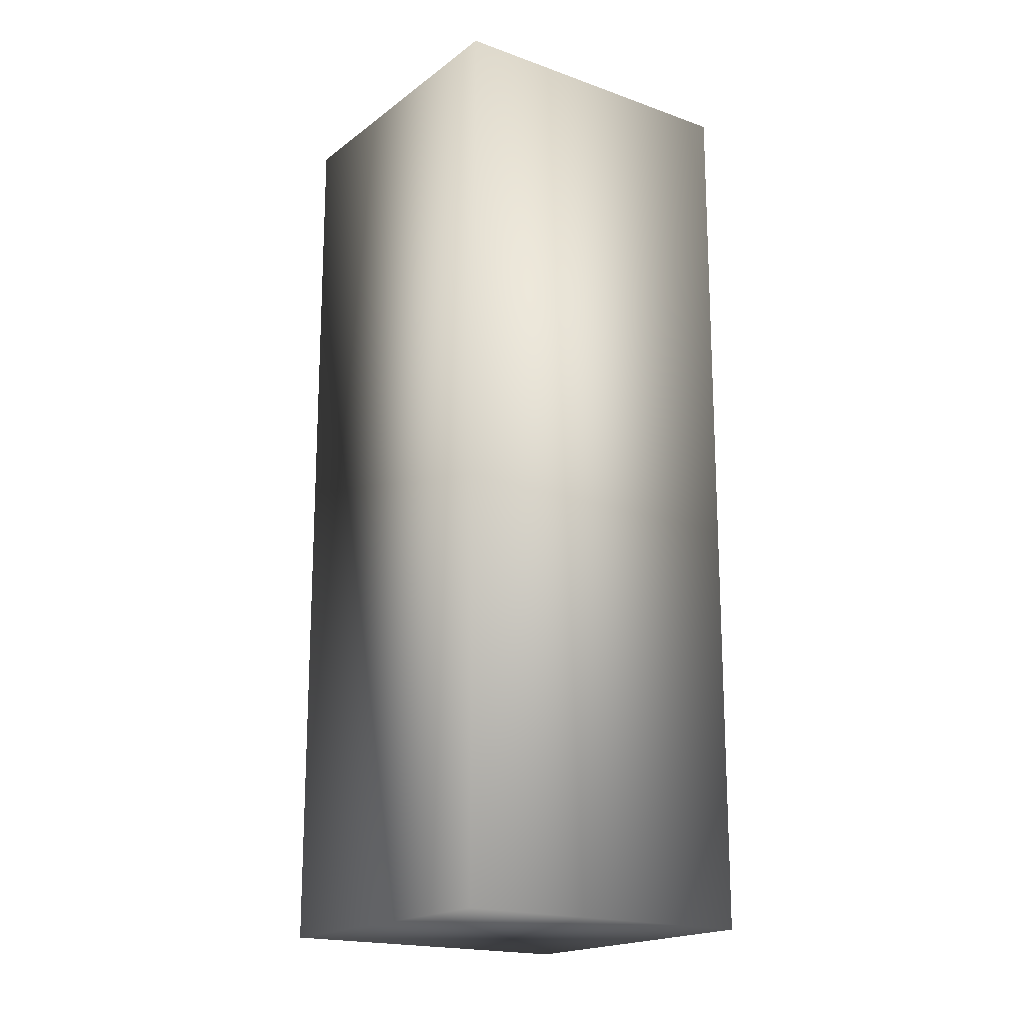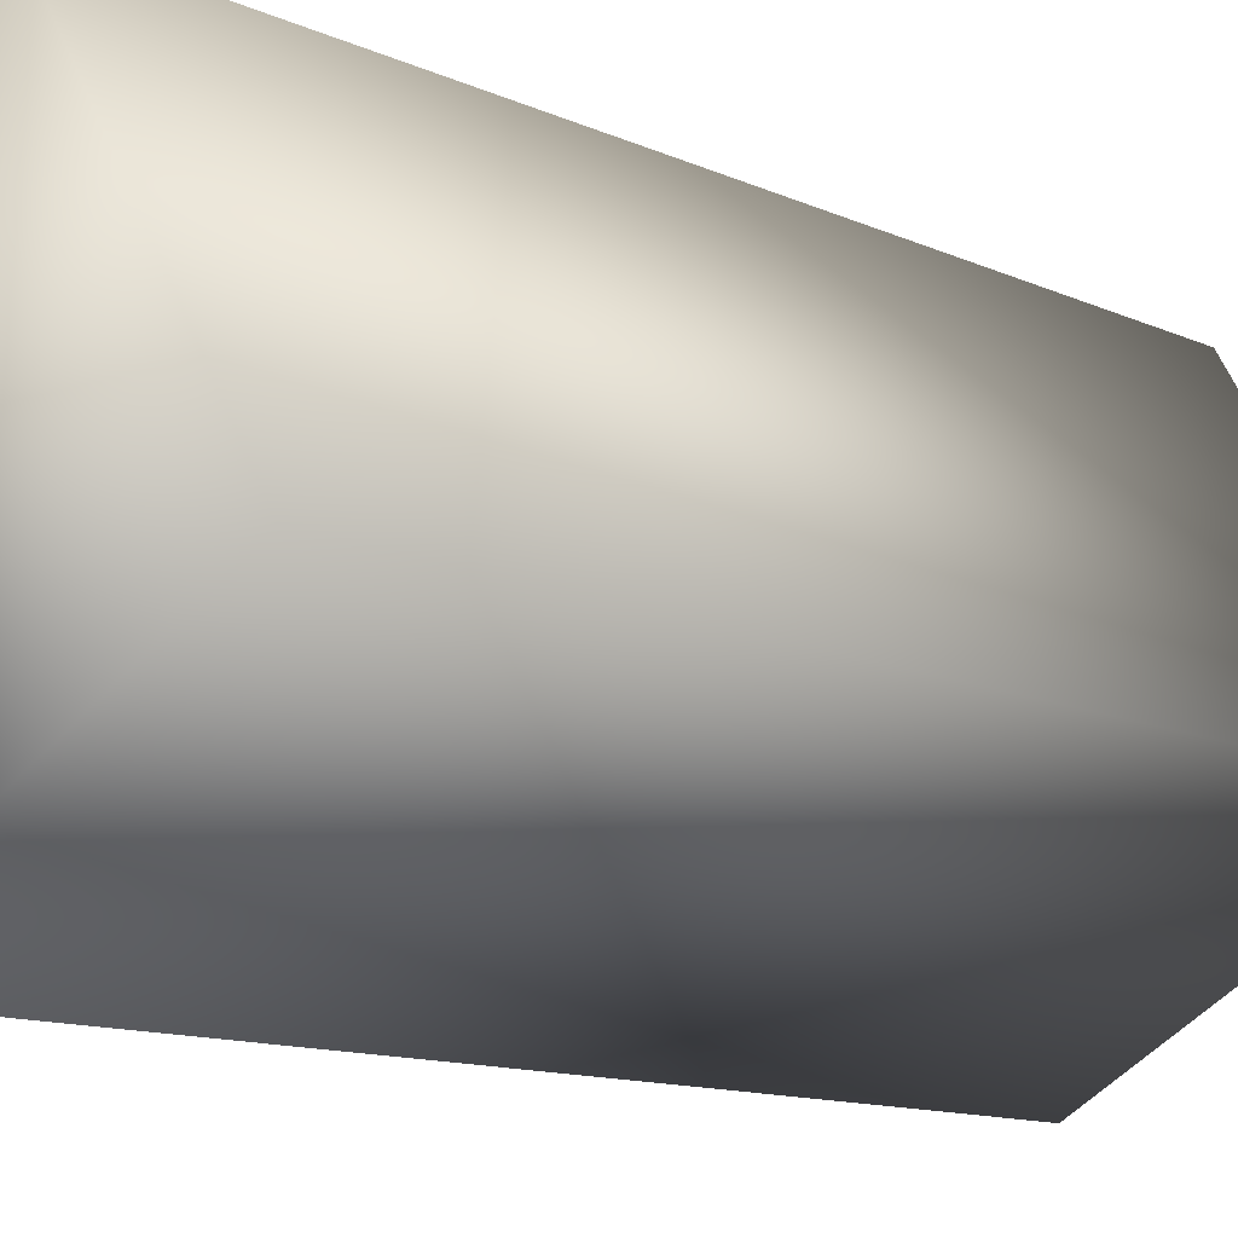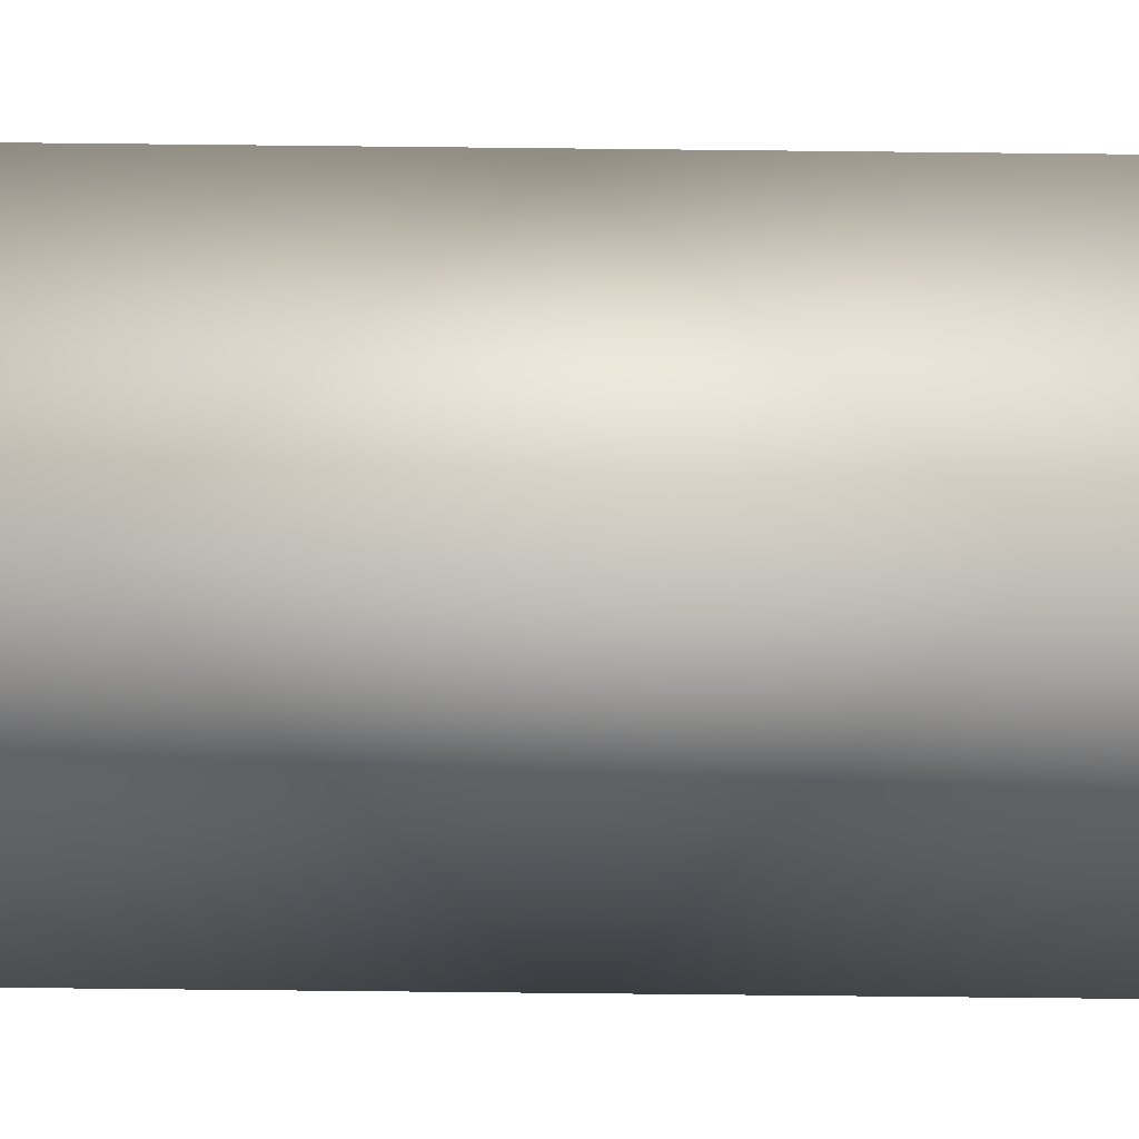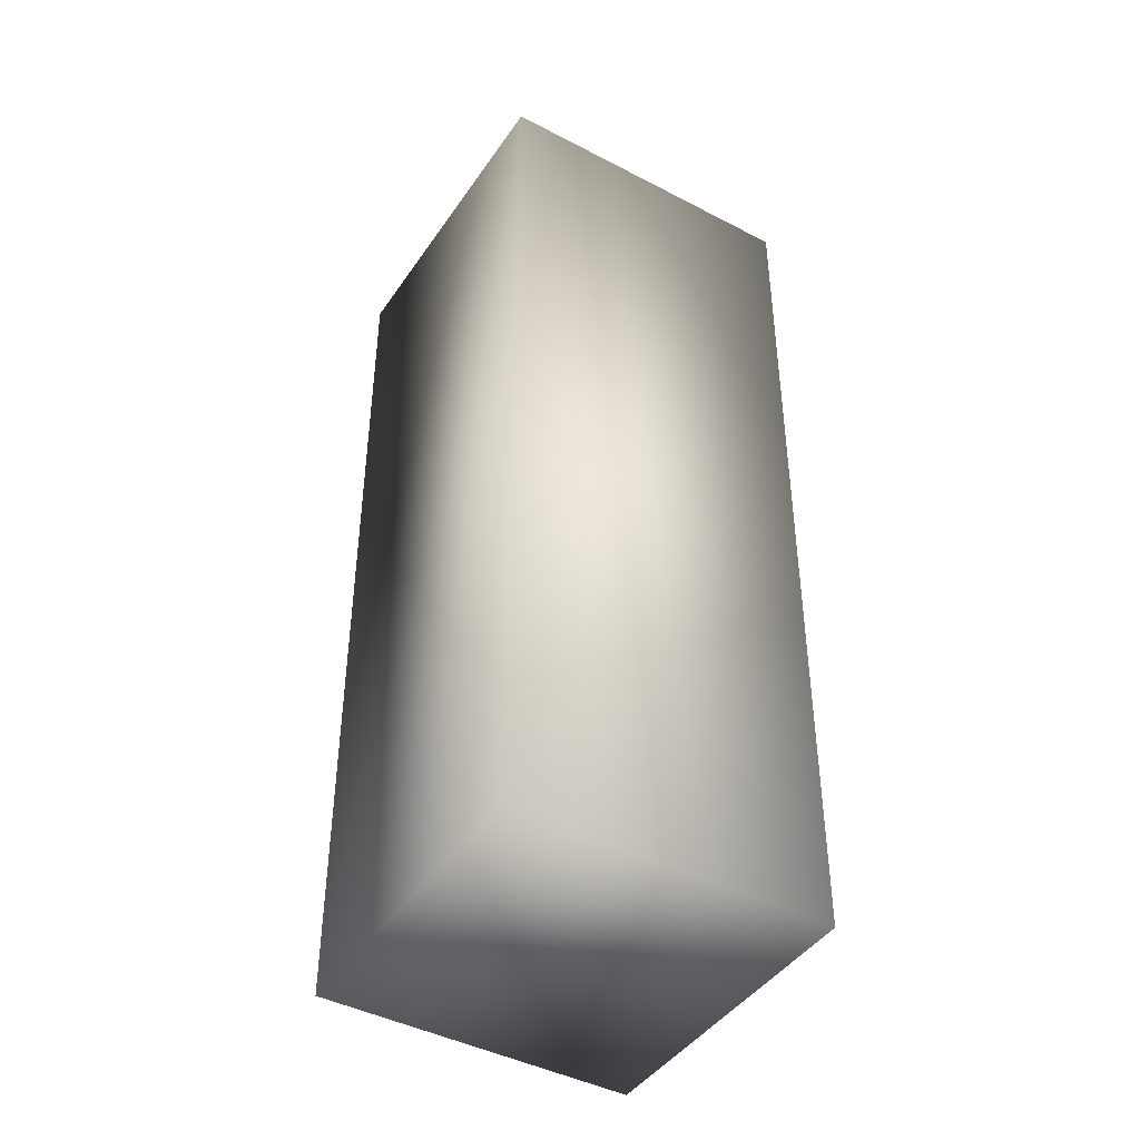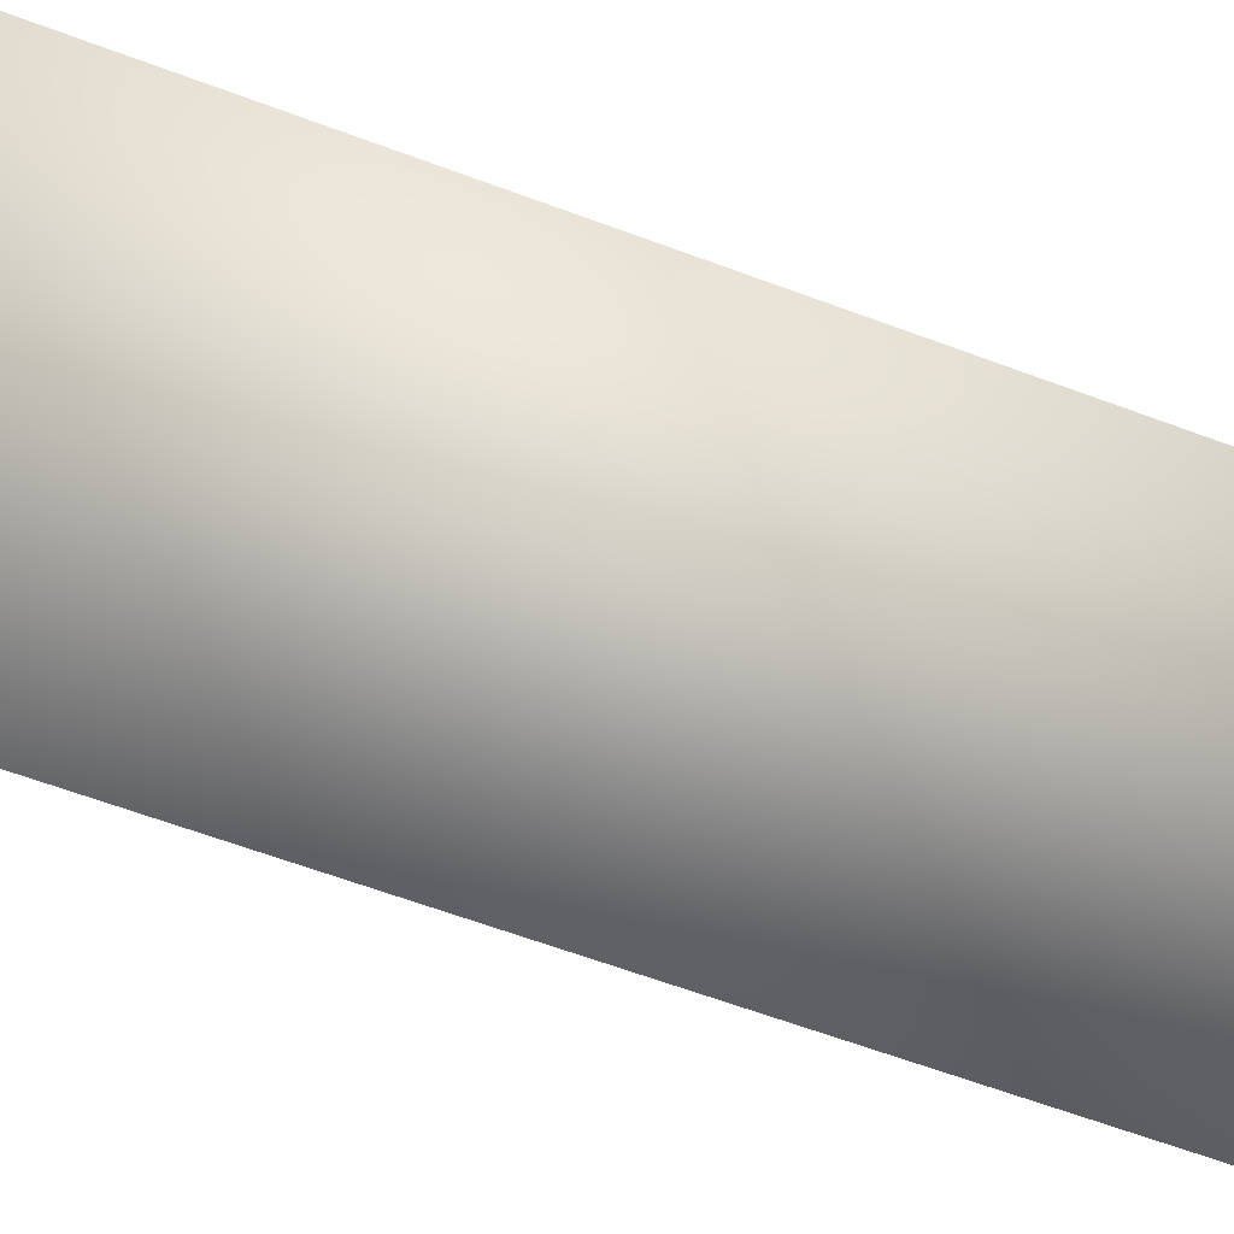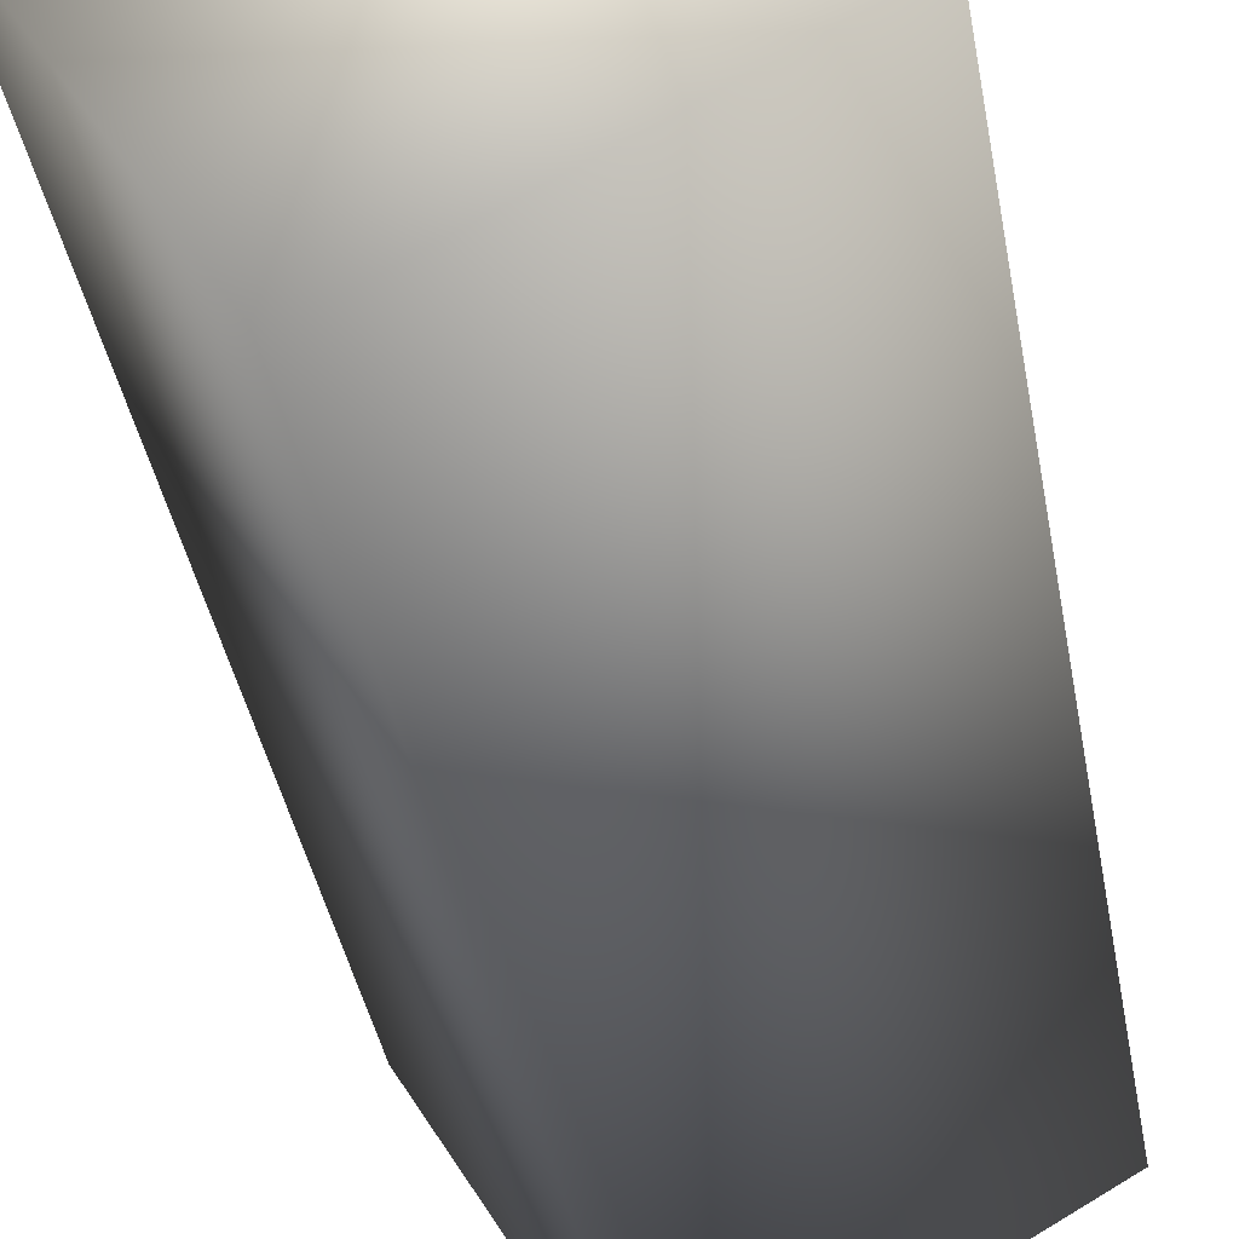
<metadata>
{"format":"obj","ext":"obj","renderer":"f3d","projection":"perspective","resolution":1024,"background":"white","views":[{"elev":-18.3,"azim":-5.1,"up":"+Z"},{"elev":-10.9,"azim":40.2,"up":"+Y"},{"elev":-76.7,"azim":-90.6,"up":"+Y"},{"elev":-43.5,"azim":88.3,"up":"+Z"},{"elev":-61.3,"azim":69.0,"up":"+Y"},{"elev":-38.9,"azim":10.0,"up":"+Y"}]}
</metadata>
<code>
o ReferenceMan003
v -3.389 180.5 -42.98
v -3.089 179.9 -42.98
v -2.569 180.2 -42.98
v -2.869 180.8 -42.98
v -3.389 180.5 -44.7
v -2.869 180.8 -44.7
v -2.569 180.2 -44.7
v -3.089 179.9 -44.7
f 2 4 1
f 6 8 5
f 2 3 4
f 6 7 8
f 4 5 1
f 2 7 3
f 4 6 5
f 2 8 7
f 3 6 4
f 1 8 2
f 3 7 6
f 1 5 8

</code>
